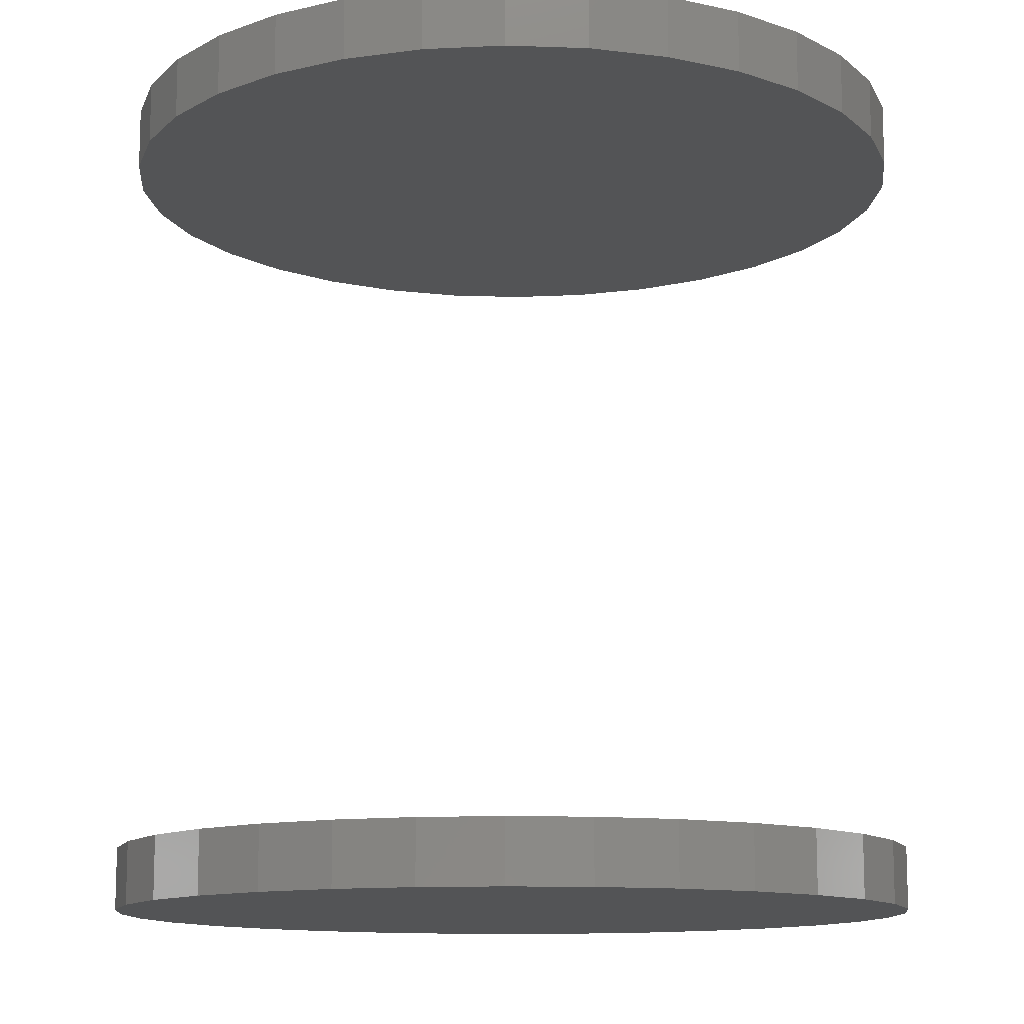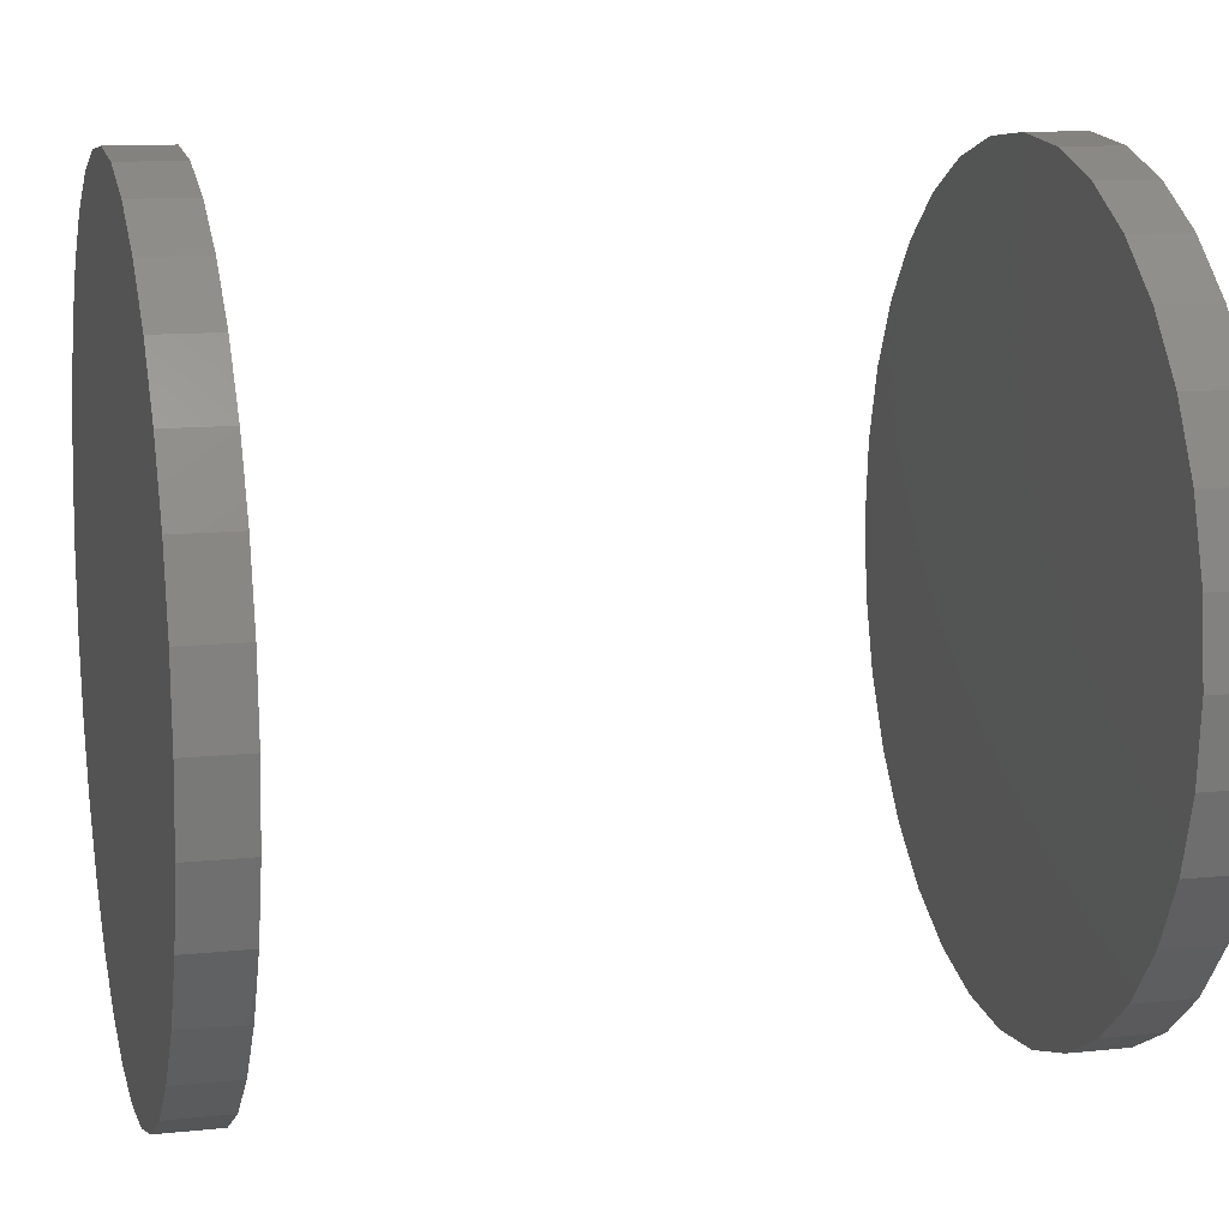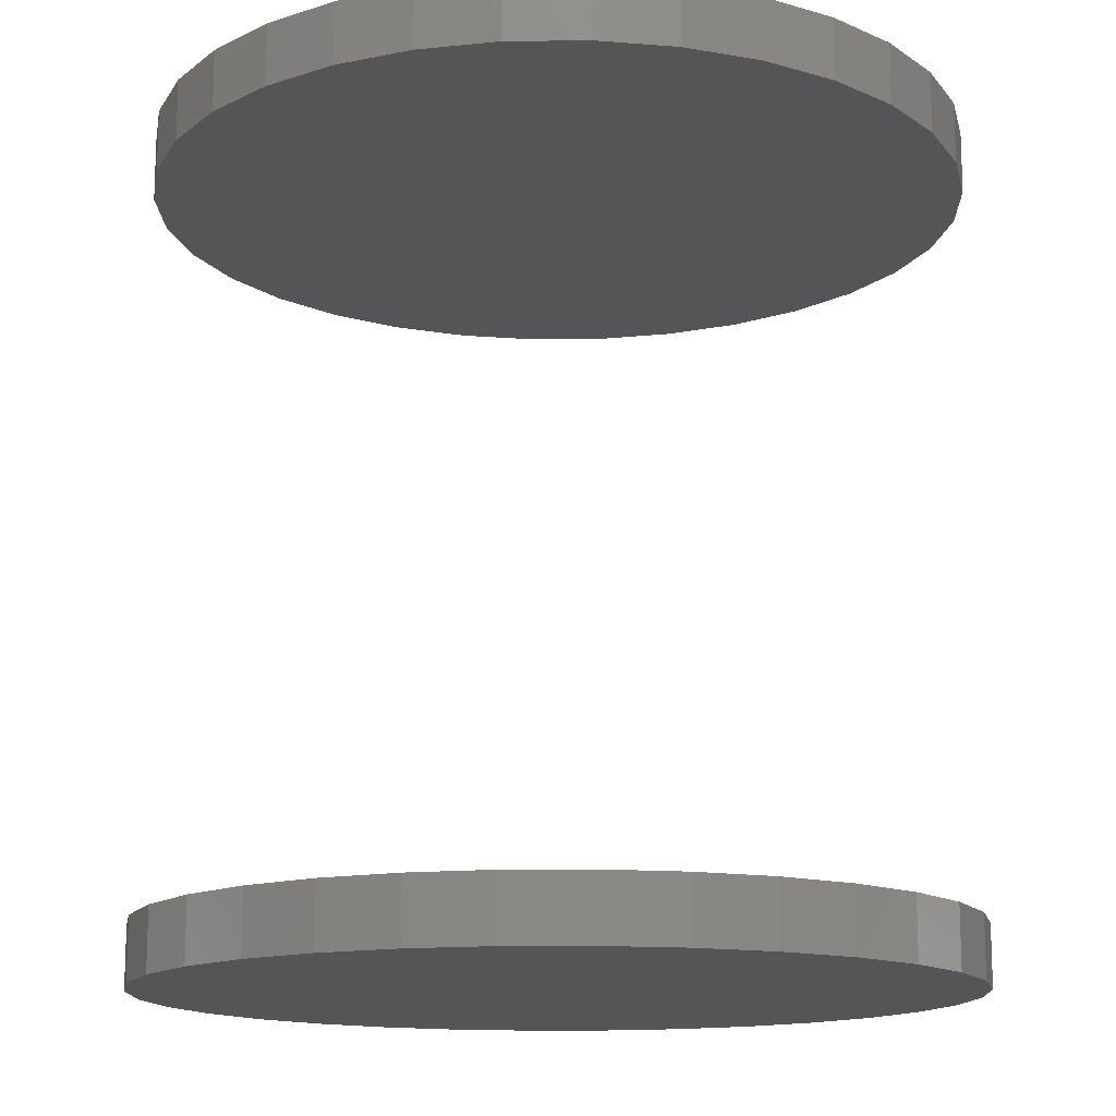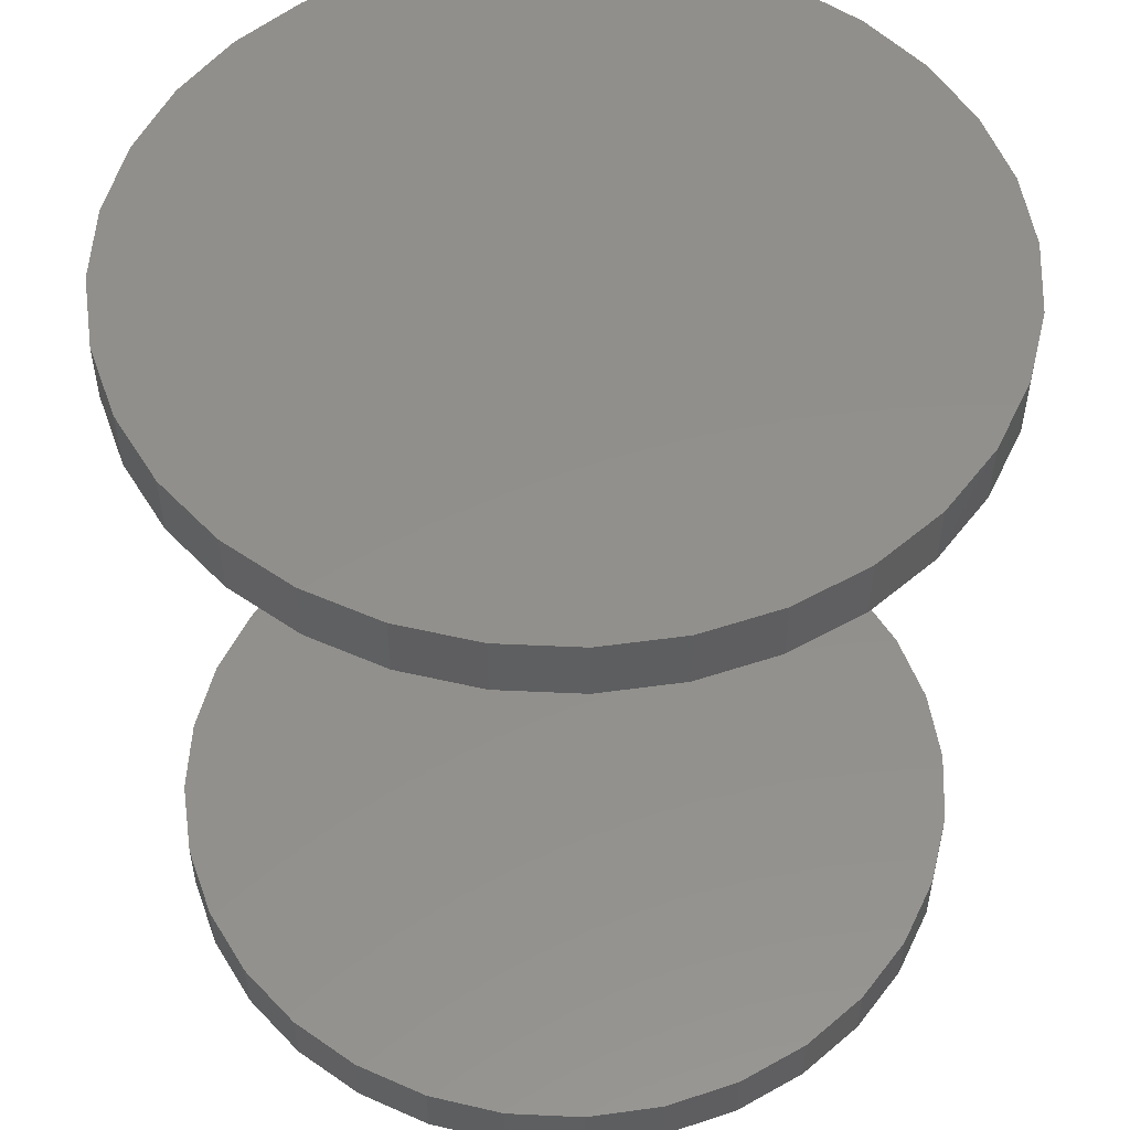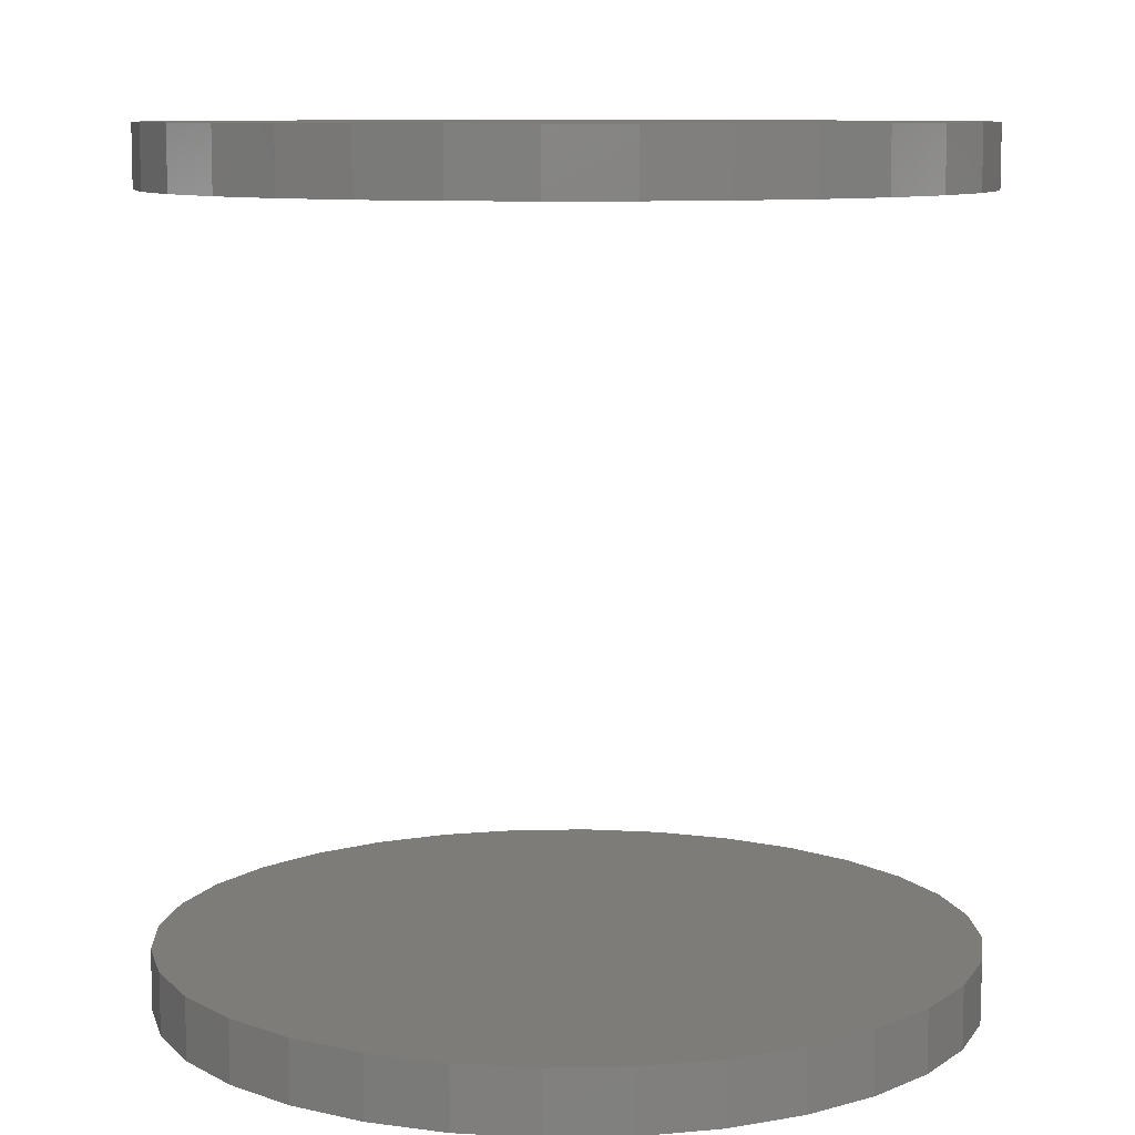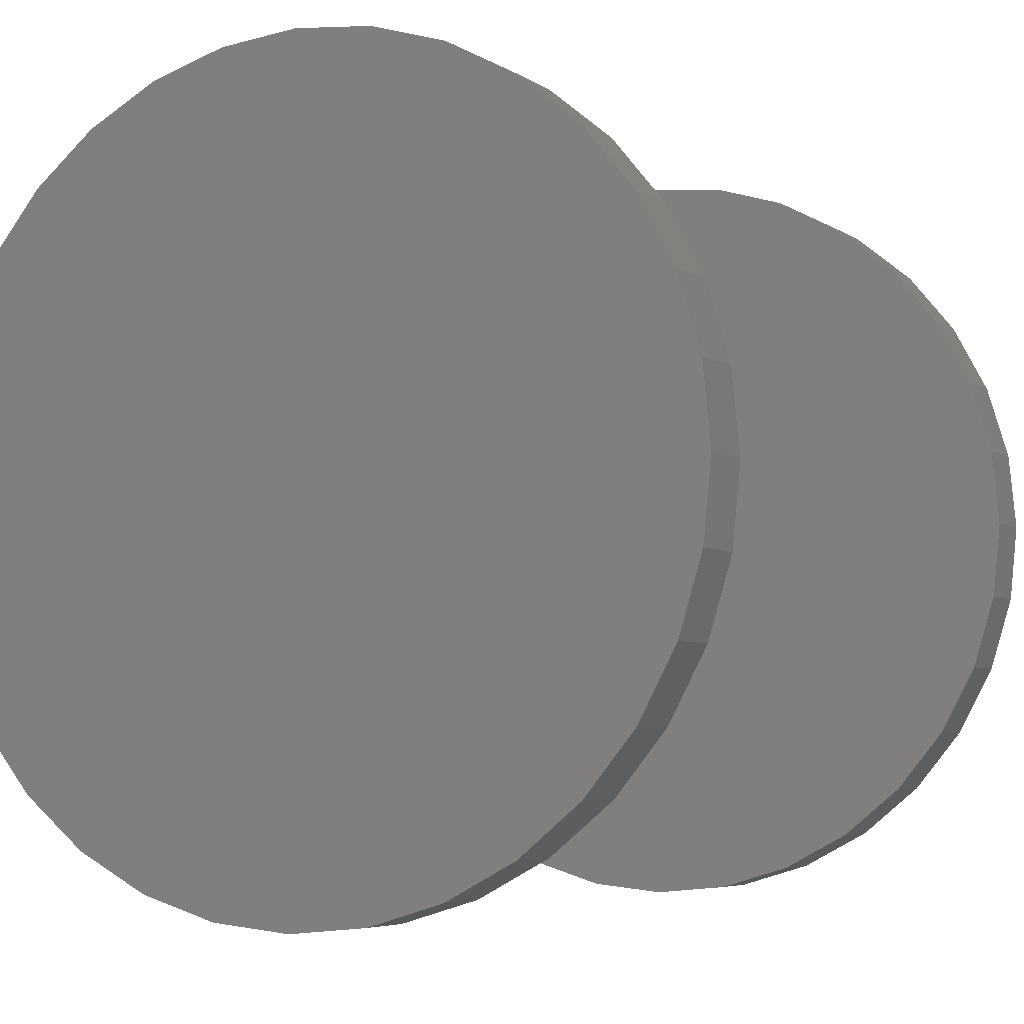
<metadata>
{"format":"stl","ext":"stl","renderer":"f3d","projection":"perspective","resolution":1024,"background":"white","views":[{"elev":-12.2,"azim":113.4,"up":"+Y"},{"elev":11.8,"azim":75.8,"up":"+Z"},{"elev":-14.3,"azim":-49.2,"up":"+Y"},{"elev":52.5,"azim":-47.8,"up":"+Y"},{"elev":9.1,"azim":59.3,"up":"+Y"},{"elev":-5.1,"azim":27.5,"up":"+Z"}]}
</metadata>
<code>
# stl→obj: 128 verts, 248 faces
v -0.1974 -0.3828 4.157e-17
v -0.1974 -0.4141 4.157e-17
v -0.1934 -0.3828 0.04004
v -0.1934 -0.4141 0.04004
v -0.1817 -0.3828 0.07855
v -0.1817 -0.4141 0.07855
v -0.1628 -0.3828 0.114
v -0.1628 -0.4141 0.114
v -0.1372 -0.3828 0.1451
v -0.1372 -0.4141 0.1451
v -0.1061 -0.3828 0.1707
v -0.1061 -0.4141 0.1707
v -0.07066 -0.3828 0.1896
v -0.07066 -0.4141 0.1896
v -0.03215 -0.3828 0.2013
v -0.03215 -0.4141 0.2013
v 0.007895 -0.3828 0.2053
v 0.007895 -0.4141 0.2053
v 0.04794 -0.3828 0.2013
v 0.04794 -0.4141 0.2013
v 0.08645 -0.3828 0.1896
v 0.08645 -0.4141 0.1896
v 0.1219 -0.3828 0.1707
v 0.1219 -0.4141 0.1707
v 0.153 -0.3828 0.1451
v 0.153 -0.4141 0.1451
v 0.1786 -0.3828 0.114
v 0.1786 -0.4141 0.114
v 0.1975 -0.3828 0.07855
v 0.1975 -0.4141 0.07855
v 0.2092 -0.3828 0.04004
v 0.2092 -0.4141 0.04004
v 0.2132 -0.3828 2.051e-16
v 0.2132 -0.4141 7.306e-17
v -0.1974 0.01562 4.157e-17
v -0.1974 -0.01562 4.157e-17
v -0.1934 0.01562 0.04004
v -0.1934 -0.01562 0.04004
v -0.1817 0.01562 0.07855
v -0.1817 -0.01562 0.07855
v -0.1628 0.01562 0.114
v -0.1628 -0.01562 0.114
v -0.1372 0.01562 0.1451
v -0.1372 -0.01562 0.1451
v -0.1061 0.01562 0.1707
v -0.1061 -0.01562 0.1707
v -0.07066 0.01562 0.1896
v -0.07066 -0.01562 0.1896
v -0.03215 0.01562 0.2013
v -0.03215 -0.01562 0.2013
v 0.007895 0.01562 0.2053
v 0.007895 -0.01562 0.2053
v 0.04794 0.01562 0.2013
v 0.04794 -0.01562 0.2013
v 0.08645 0.01562 0.1896
v 0.08645 -0.01562 0.1896
v 0.1219 0.01562 0.1707
v 0.1219 -0.01562 0.1707
v 0.153 0.01562 0.1451
v 0.153 -0.01562 0.1451
v 0.1786 0.01562 0.114
v 0.1786 -0.01562 0.114
v 0.1975 0.01562 0.07855
v 0.1975 -0.01562 0.07855
v 0.2092 0.01562 0.04004
v 0.2092 -0.01562 0.04004
v 0.2132 0.01562 2.051e-16
v 0.2132 -0.01562 7.306e-17
v 0.2092 -0.3828 -0.04004
v 0.2092 -0.4141 -0.04004
v 0.1975 -0.3828 -0.07855
v 0.1975 -0.4141 -0.07855
v 0.1786 -0.3828 -0.114
v 0.1786 -0.4141 -0.114
v 0.153 -0.3828 -0.1451
v 0.153 -0.4141 -0.1451
v 0.1219 -0.3828 -0.1707
v 0.1219 -0.4141 -0.1707
v 0.08645 -0.3828 -0.1896
v 0.08645 -0.4141 -0.1896
v 0.04794 -0.3828 -0.2013
v 0.04794 -0.4141 -0.2013
v 0.007895 -0.3828 -0.2053
v 0.007895 -0.4141 -0.2053
v -0.03215 -0.3828 -0.2013
v -0.03215 -0.4141 -0.2013
v -0.07066 -0.3828 -0.1896
v -0.07066 -0.4141 -0.1896
v -0.1061 -0.3828 -0.1707
v -0.1061 -0.4141 -0.1707
v -0.1372 -0.3828 -0.1451
v -0.1372 -0.4141 -0.1451
v -0.1628 -0.3828 -0.114
v -0.1628 -0.4141 -0.114
v -0.1817 -0.3828 -0.07855
v -0.1817 -0.4141 -0.07855
v -0.1934 -0.3828 -0.04004
v -0.1934 -0.4141 -0.04004
v 0.2092 0.01562 -0.04004
v 0.2092 -0.01562 -0.04004
v 0.1975 0.01562 -0.07855
v 0.1975 -0.01562 -0.07855
v 0.1786 0.01562 -0.114
v 0.1786 -0.01562 -0.114
v 0.153 0.01562 -0.1451
v 0.153 -0.01562 -0.1451
v 0.1219 0.01562 -0.1707
v 0.1219 -0.01562 -0.1707
v 0.08645 0.01562 -0.1896
v 0.08645 -0.01562 -0.1896
v 0.04794 0.01562 -0.2013
v 0.04794 -0.01562 -0.2013
v 0.007895 0.01562 -0.2053
v 0.007895 -0.01562 -0.2053
v -0.03215 0.01562 -0.2013
v -0.03215 -0.01562 -0.2013
v -0.07066 0.01562 -0.1896
v -0.07066 -0.01562 -0.1896
v -0.1061 0.01562 -0.1707
v -0.1061 -0.01562 -0.1707
v -0.1372 0.01562 -0.1451
v -0.1372 -0.01562 -0.1451
v -0.1628 0.01562 -0.114
v -0.1628 -0.01562 -0.114
v -0.1817 0.01562 -0.07855
v -0.1817 -0.01562 -0.07855
v -0.1934 0.01562 -0.04004
v -0.1934 -0.01562 -0.04004
f 1 2 3
f 3 2 4
f 3 4 5
f 5 4 6
f 5 6 7
f 7 6 8
f 7 8 9
f 9 8 10
f 9 10 11
f 11 10 12
f 11 12 13
f 13 12 14
f 13 14 15
f 15 14 16
f 15 16 17
f 17 16 18
f 17 18 19
f 19 18 20
f 19 20 21
f 21 20 22
f 21 22 23
f 23 22 24
f 23 24 25
f 25 24 26
f 25 26 27
f 27 26 28
f 27 28 29
f 29 28 30
f 29 30 31
f 31 30 32
f 31 32 33
f 33 32 34
f 35 36 37
f 37 36 38
f 37 38 39
f 39 38 40
f 39 40 41
f 41 40 42
f 41 42 43
f 43 42 44
f 43 44 45
f 45 44 46
f 45 46 47
f 47 46 48
f 47 48 49
f 49 48 50
f 49 50 51
f 51 50 52
f 51 52 53
f 53 52 54
f 53 54 55
f 55 54 56
f 55 56 57
f 57 56 58
f 57 58 59
f 59 58 60
f 59 60 61
f 61 60 62
f 61 62 63
f 63 62 64
f 63 64 65
f 65 64 66
f 65 66 67
f 67 66 68
f 33 34 69
f 69 34 70
f 69 70 71
f 71 70 72
f 71 72 73
f 73 72 74
f 73 74 75
f 75 74 76
f 75 76 77
f 77 76 78
f 77 78 79
f 79 78 80
f 79 80 81
f 81 80 82
f 81 82 83
f 83 82 84
f 83 84 85
f 85 84 86
f 85 86 87
f 87 86 88
f 87 88 89
f 89 88 90
f 89 90 91
f 91 90 92
f 91 92 93
f 93 92 94
f 93 94 95
f 95 94 96
f 95 96 97
f 97 96 98
f 97 98 1
f 1 98 2
f 67 68 99
f 99 68 100
f 99 100 101
f 101 100 102
f 101 102 103
f 103 102 104
f 103 104 105
f 105 104 106
f 105 106 107
f 107 106 108
f 107 108 109
f 109 108 110
f 109 110 111
f 111 110 112
f 111 112 113
f 113 112 114
f 113 114 115
f 115 114 116
f 115 116 117
f 117 116 118
f 117 118 119
f 119 118 120
f 119 120 121
f 121 120 122
f 121 122 123
f 123 122 124
f 123 124 125
f 125 124 126
f 125 126 127
f 127 126 128
f 127 128 35
f 35 128 36
f 50 54 52
f 54 50 48
f 54 48 56
f 110 116 112
f 112 116 114
f 56 48 58
f 58 48 46
f 58 46 60
f 60 46 44
f 60 44 62
f 62 44 42
f 62 42 64
f 64 42 40
f 64 40 66
f 66 40 38
f 66 38 68
f 68 38 36
f 68 36 100
f 100 36 128
f 100 128 102
f 102 128 126
f 102 126 104
f 104 126 124
f 104 124 106
f 106 124 122
f 106 122 108
f 108 122 120
f 108 120 110
f 110 120 118
f 110 118 116
f 17 19 15
f 13 15 19
f 21 13 19
f 81 85 79
f 83 85 81
f 85 87 79
f 79 87 89
f 79 89 77
f 77 89 91
f 77 91 75
f 75 91 93
f 75 93 73
f 73 93 95
f 73 95 71
f 71 95 97
f 71 97 69
f 69 97 1
f 69 1 33
f 33 1 3
f 33 3 31
f 31 3 5
f 31 5 29
f 29 5 7
f 29 7 27
f 27 7 9
f 27 9 25
f 25 9 11
f 25 11 23
f 23 11 13
f 23 13 21
f 51 53 49
f 47 49 53
f 55 47 53
f 111 115 109
f 113 115 111
f 115 117 109
f 109 117 119
f 109 119 107
f 107 119 121
f 107 121 105
f 105 121 123
f 105 123 103
f 103 123 125
f 103 125 101
f 101 125 127
f 101 127 99
f 99 127 35
f 99 35 67
f 67 35 37
f 67 37 65
f 65 37 39
f 65 39 63
f 63 39 41
f 63 41 61
f 61 41 43
f 61 43 59
f 59 43 45
f 59 45 57
f 57 45 47
f 57 47 55
f 16 20 18
f 20 16 14
f 20 14 22
f 80 86 82
f 82 86 84
f 22 14 24
f 24 14 12
f 24 12 26
f 26 12 10
f 26 10 28
f 28 10 8
f 28 8 30
f 30 8 6
f 30 6 32
f 32 6 4
f 32 4 34
f 34 4 2
f 34 2 70
f 70 2 98
f 70 98 72
f 72 98 96
f 72 96 74
f 74 96 94
f 74 94 76
f 76 94 92
f 76 92 78
f 78 92 90
f 78 90 80
f 80 90 88
f 80 88 86

</code>
